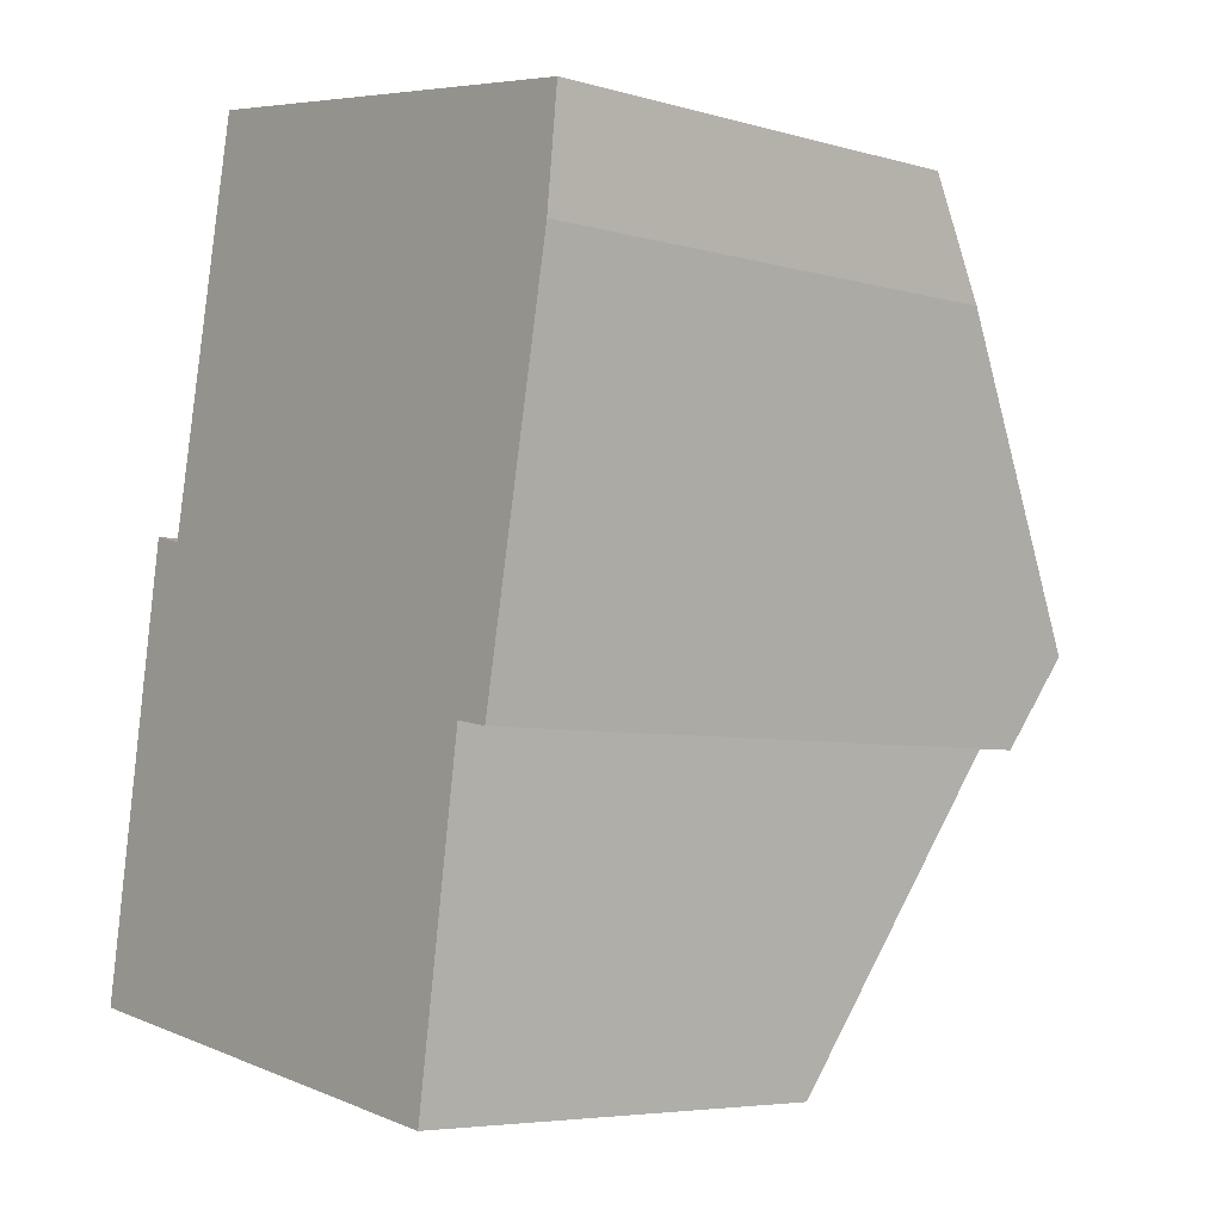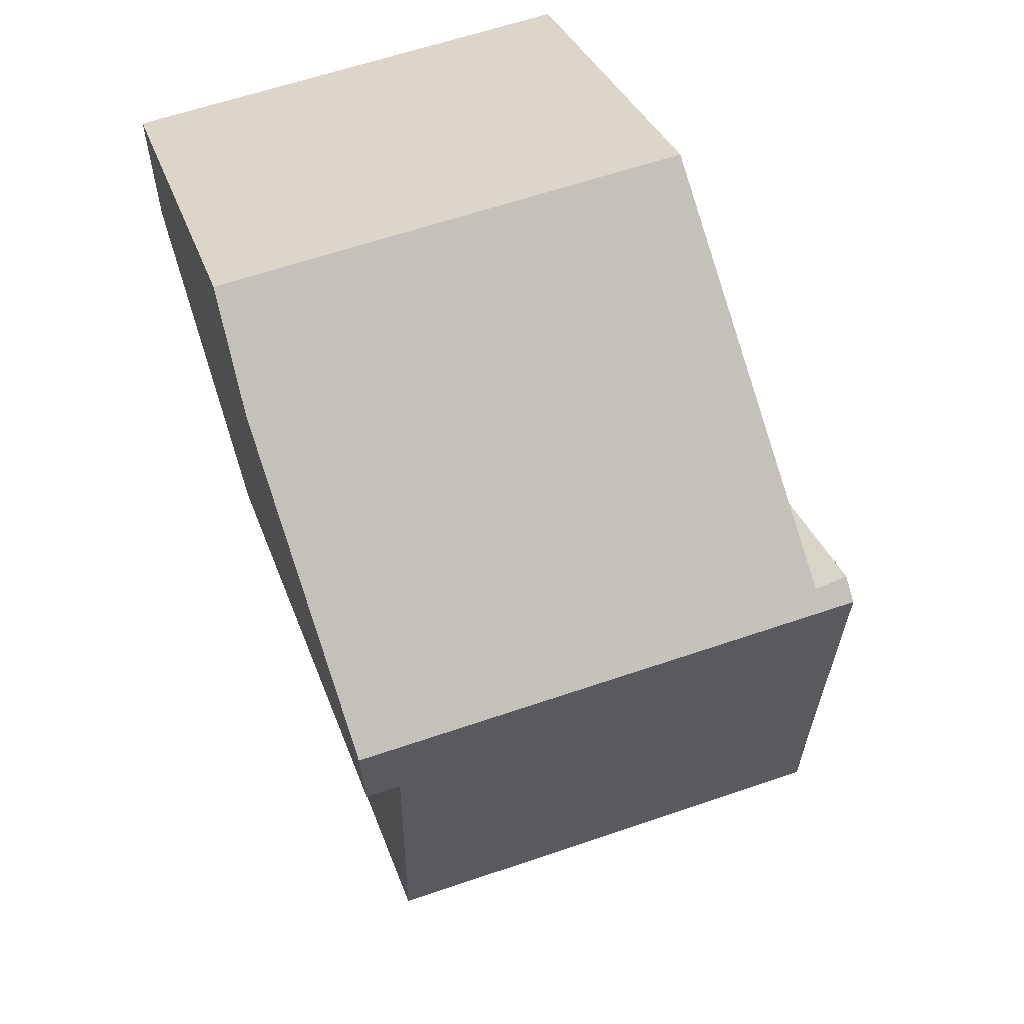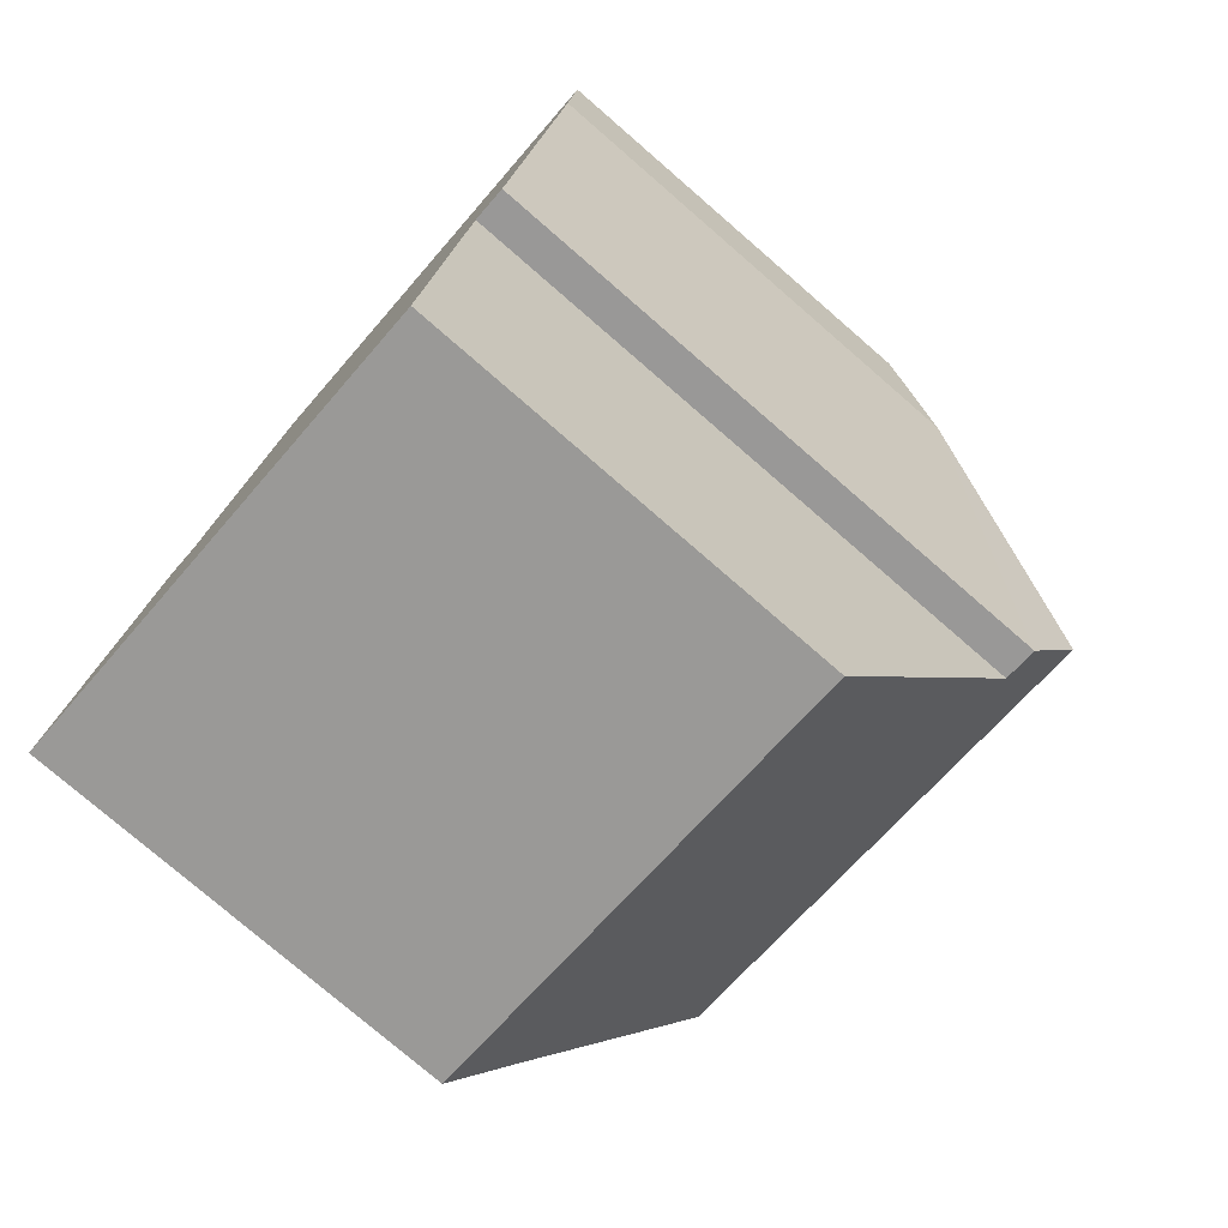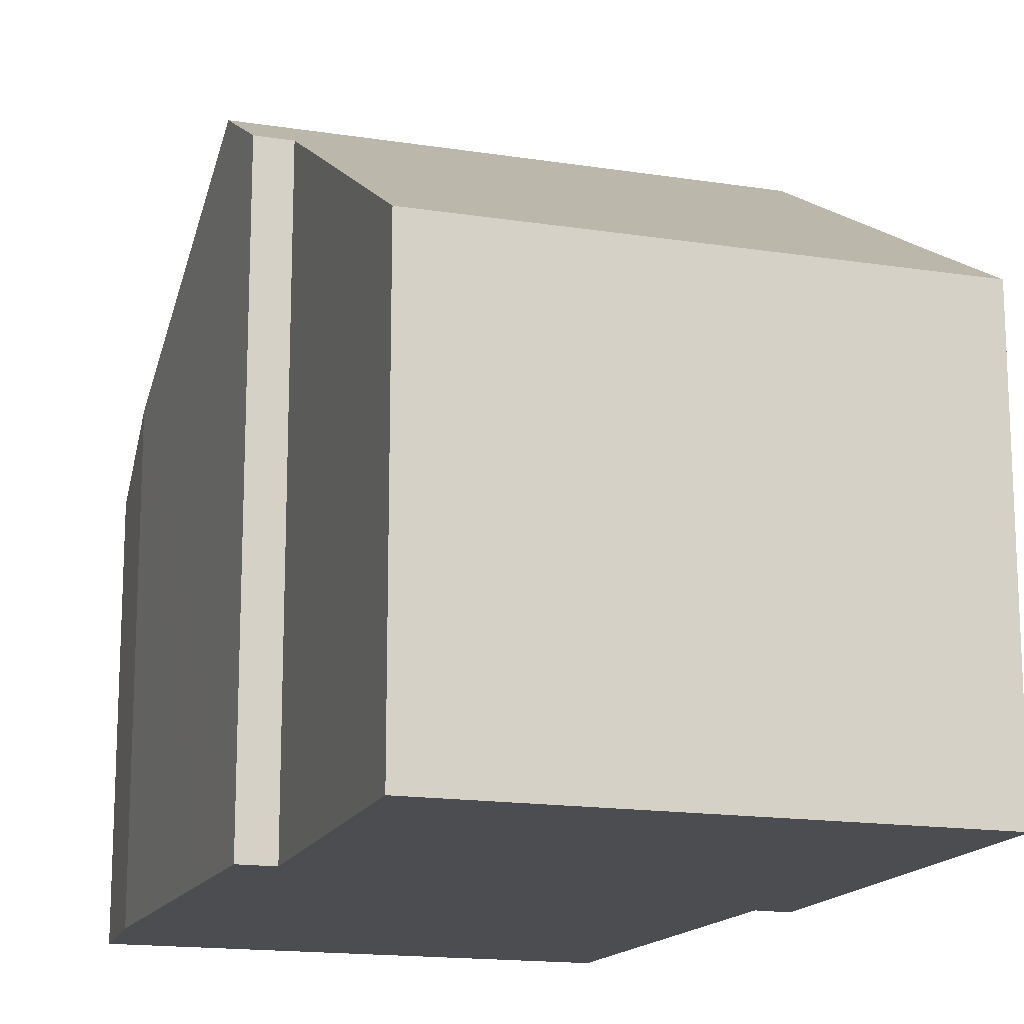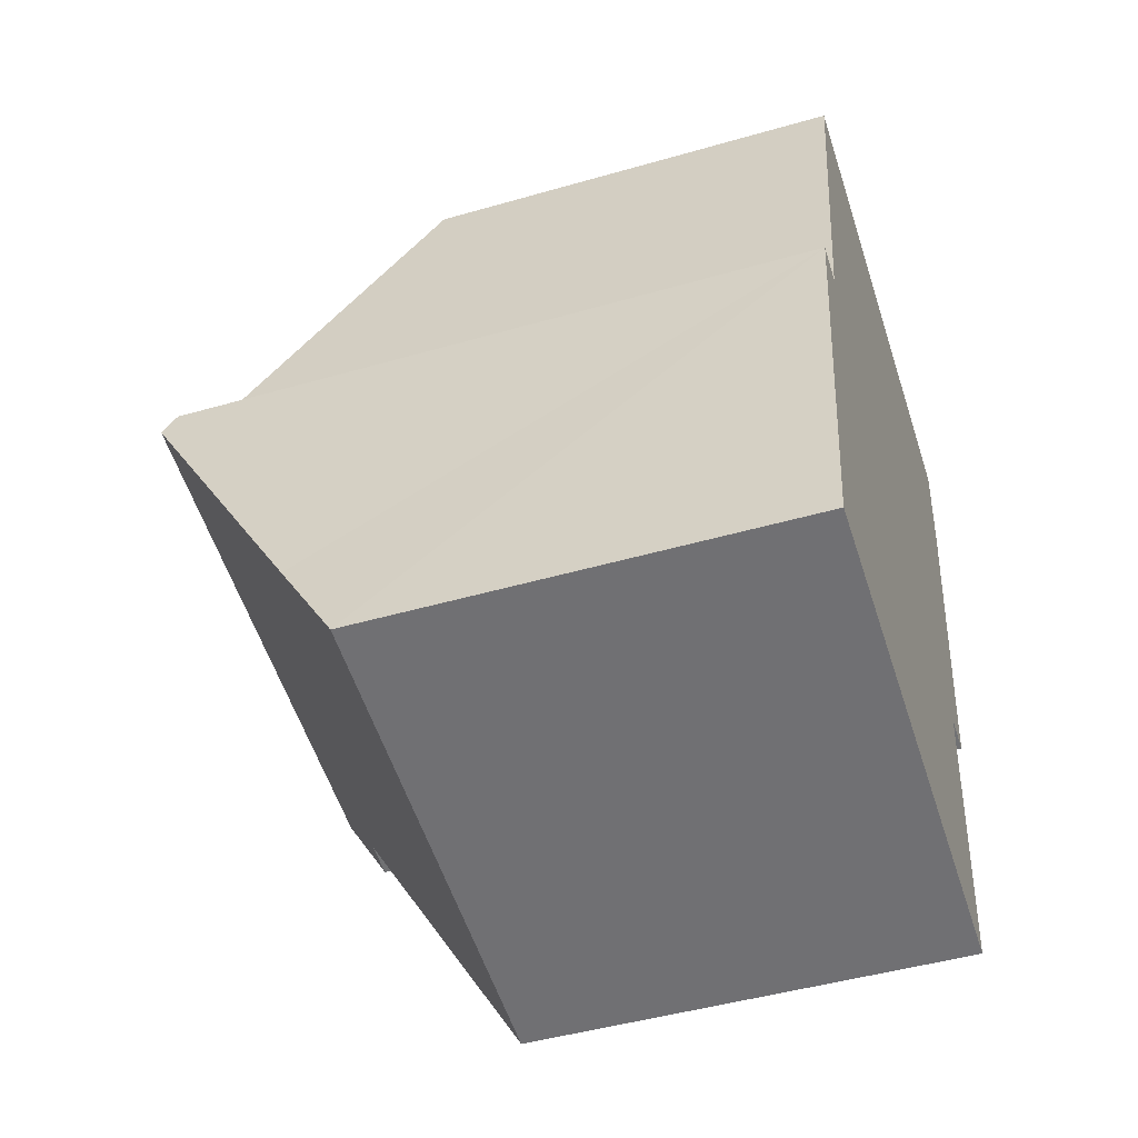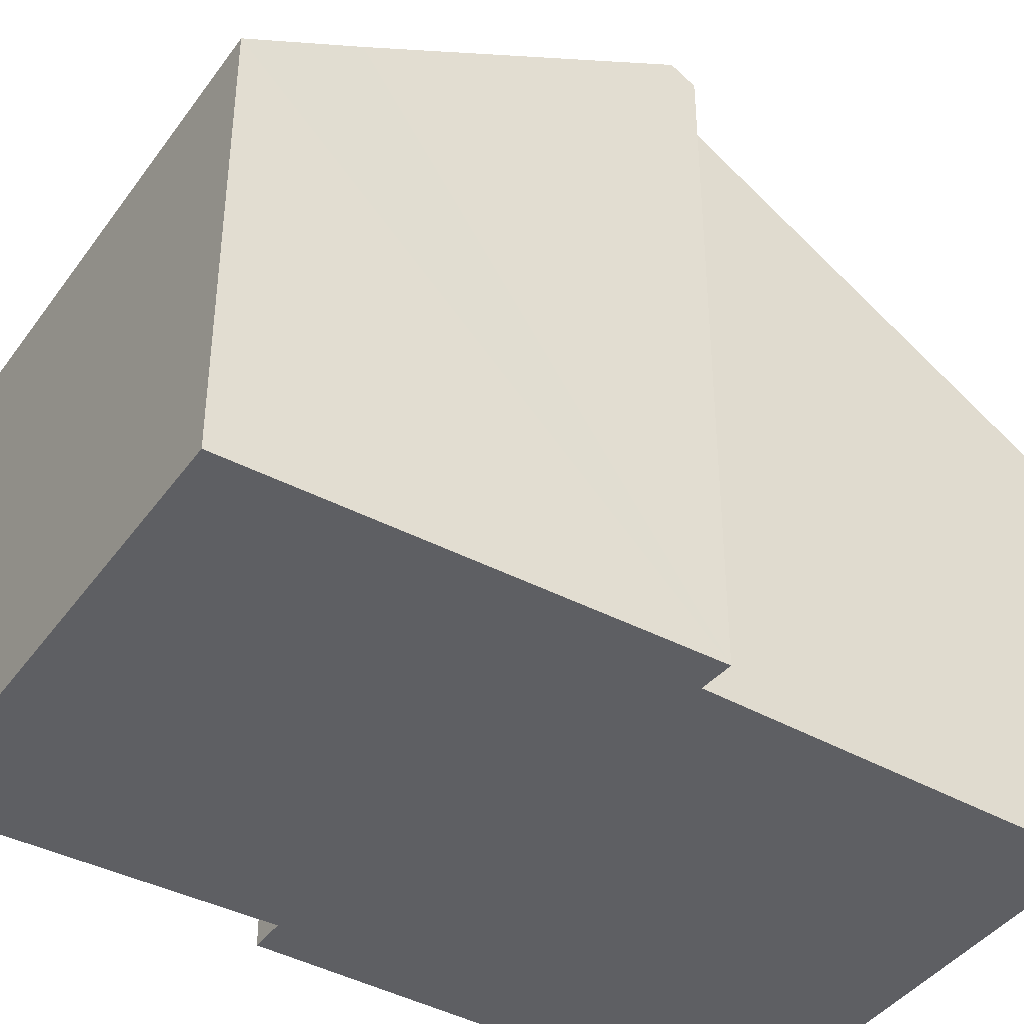
<metadata>
{"format":"obj","ext":"obj","renderer":"f3d","projection":"perspective","resolution":1024,"background":"white","views":[{"elev":-5.7,"azim":49.6,"up":"+Z"},{"elev":31.7,"azim":163.1,"up":"+Z"},{"elev":-77.1,"azim":49.1,"up":"+Z"},{"elev":-15.9,"azim":171.3,"up":"+Y"},{"elev":-46.5,"azim":-71.8,"up":"+Z"},{"elev":-41.2,"azim":-113.1,"up":"+Y"}]}
</metadata>
<code>
v  1.153 10.43 6.941
v  1.681 10.45 6.811
v  1.092 10.64 6.566
v  9.334 10.64 5.212
v  2.927 6.875 13.01
v  10.46 6.879 11.77
v  10.26 7.874 10.02
v  0.301 7.848 1.693
v  7.717 6.876 -1.268
v  0 6.876 4.21e-16
v  8.498 9.829 3.895
v  0.381 8.131 2.187
v  9.061 9.828 3.8
v  9.061 -2.327e-16 3.8
v  9.334 -3.191e-16 5.212
v  10.26 -6.133e-16 10.02
v  8.498 -2.385e-16 3.895
v  7.717 7.764e-17 -1.268
v  10.46 -7.205e-16 11.77
v  0 0 0
v  1.153 -4.25e-16 6.941
v  1.092 -4.021e-16 6.566
v  0.381 -1.339e-16 2.187
v  0.301 -1.037e-16 1.693
v  1.681 -4.171e-16 6.811
v  2.927 -7.968e-16 13.01
g defaultobject
f 1 2 3
f 4 3 2
f 5 4 2
f 6 4 5
f 7 4 6
f 8 9 10
f 9 8 11
f 11 8 12
f 11 12 3
f 11 4 13
f 4 11 3
f 7 13 4
f 13 7 14
f 14 7 15
f 15 7 16
f 17 9 11
f 9 17 18
f 6 16 7
f 16 6 19
f 13 17 11
f 17 13 14
f 18 10 9
f 10 18 20
f 12 1 3
f 1 12 21
f 21 12 8
f 21 8 10
f 21 10 20
f 21 20 22
f 22 20 23
f 23 20 24
f 25 5 2
f 5 25 26
f 1 25 2
f 25 1 21
f 5 19 6
f 19 5 26
f 18 24 20
f 24 18 17
f 24 17 23
f 23 17 22
f 22 17 14
f 22 14 15
f 22 15 25
f 22 25 21
f 25 15 26
f 26 15 16
f 26 16 19

</code>
